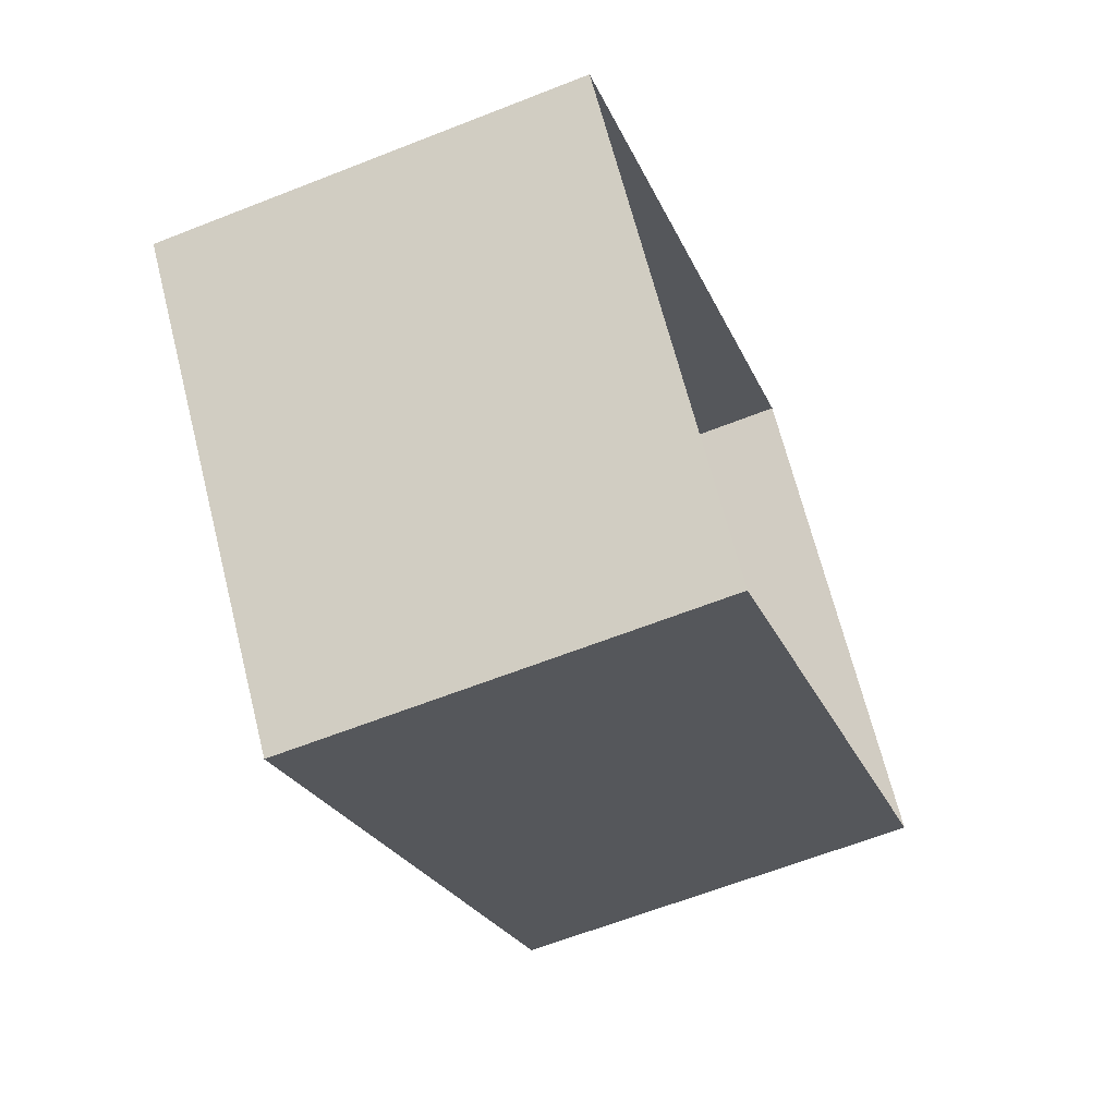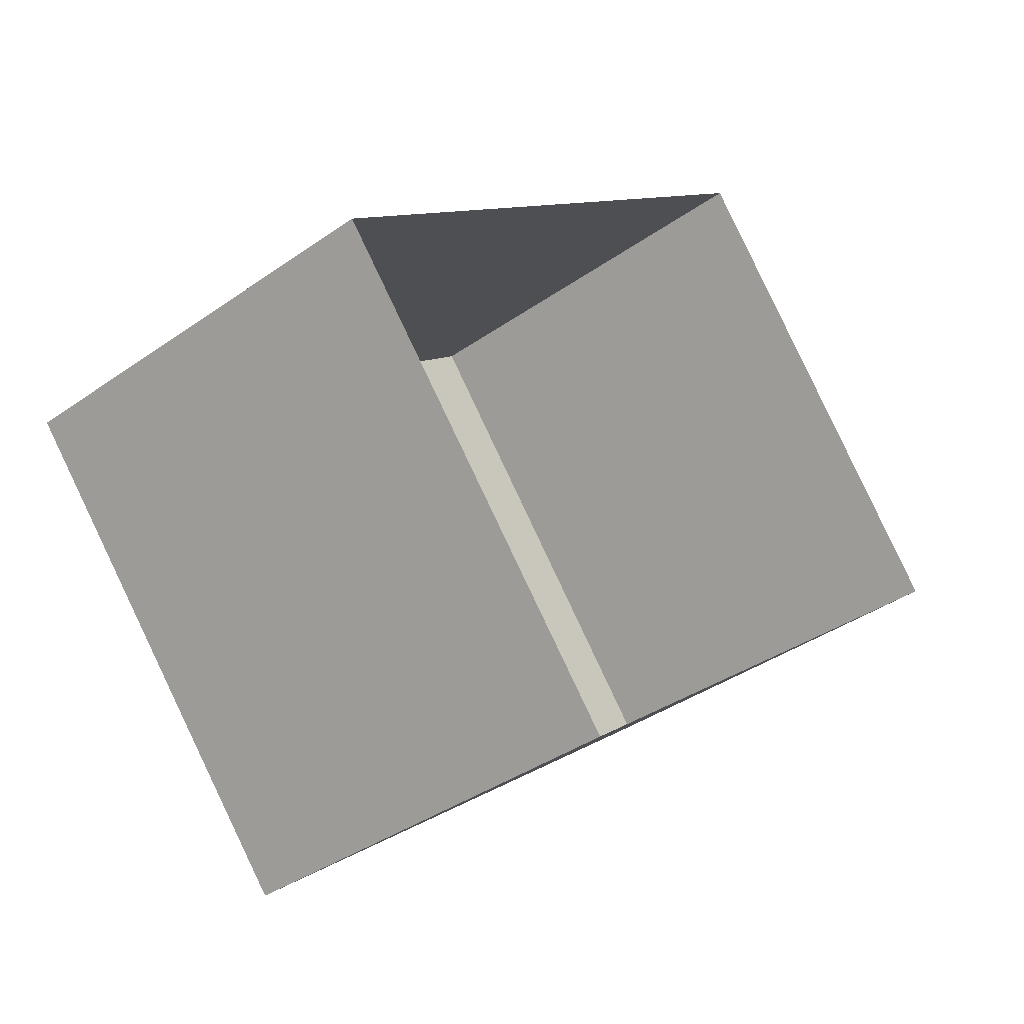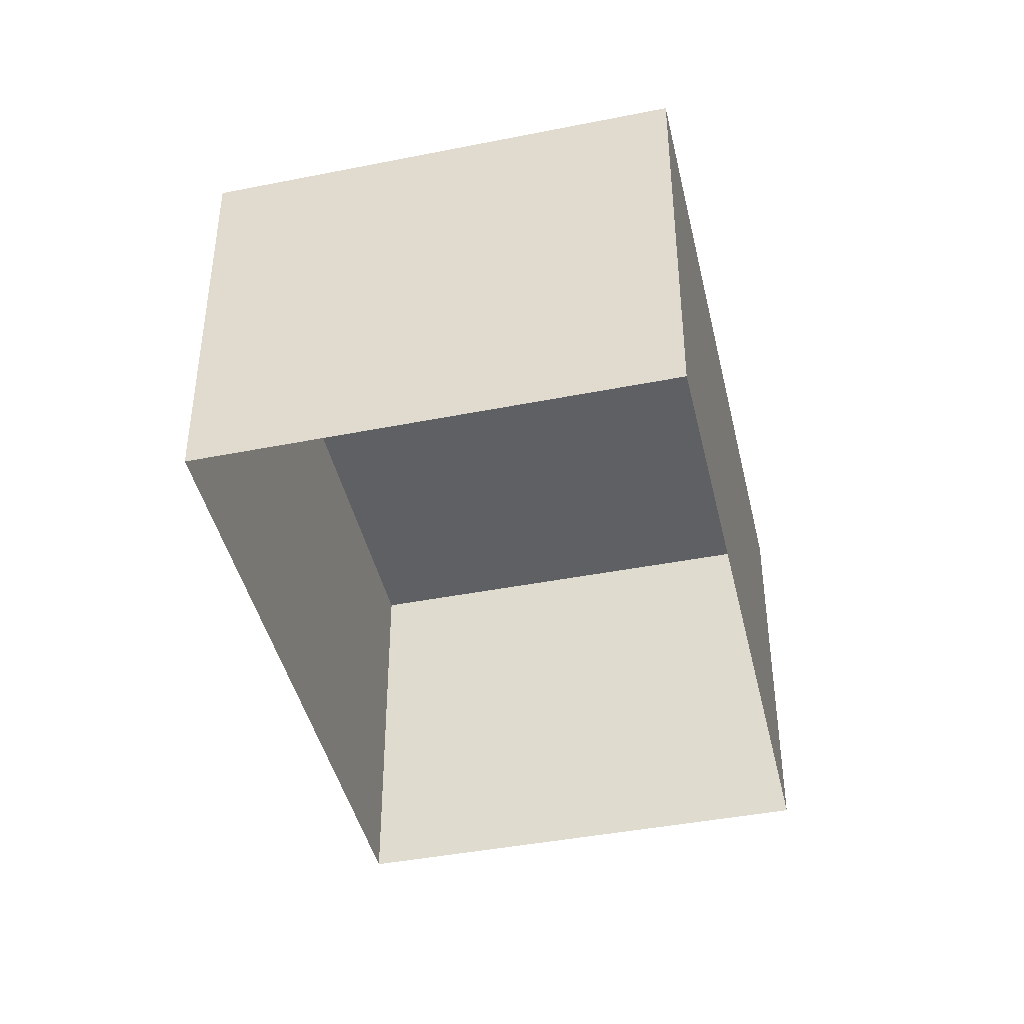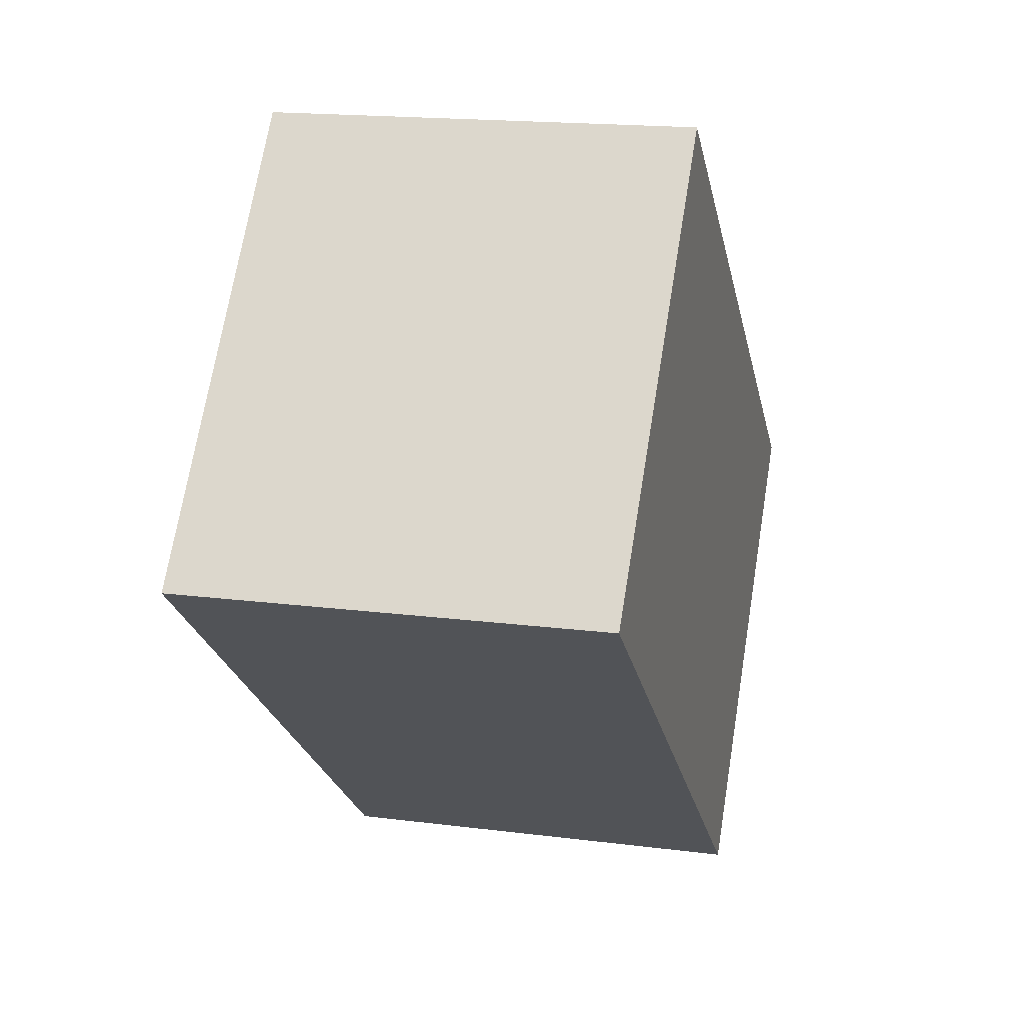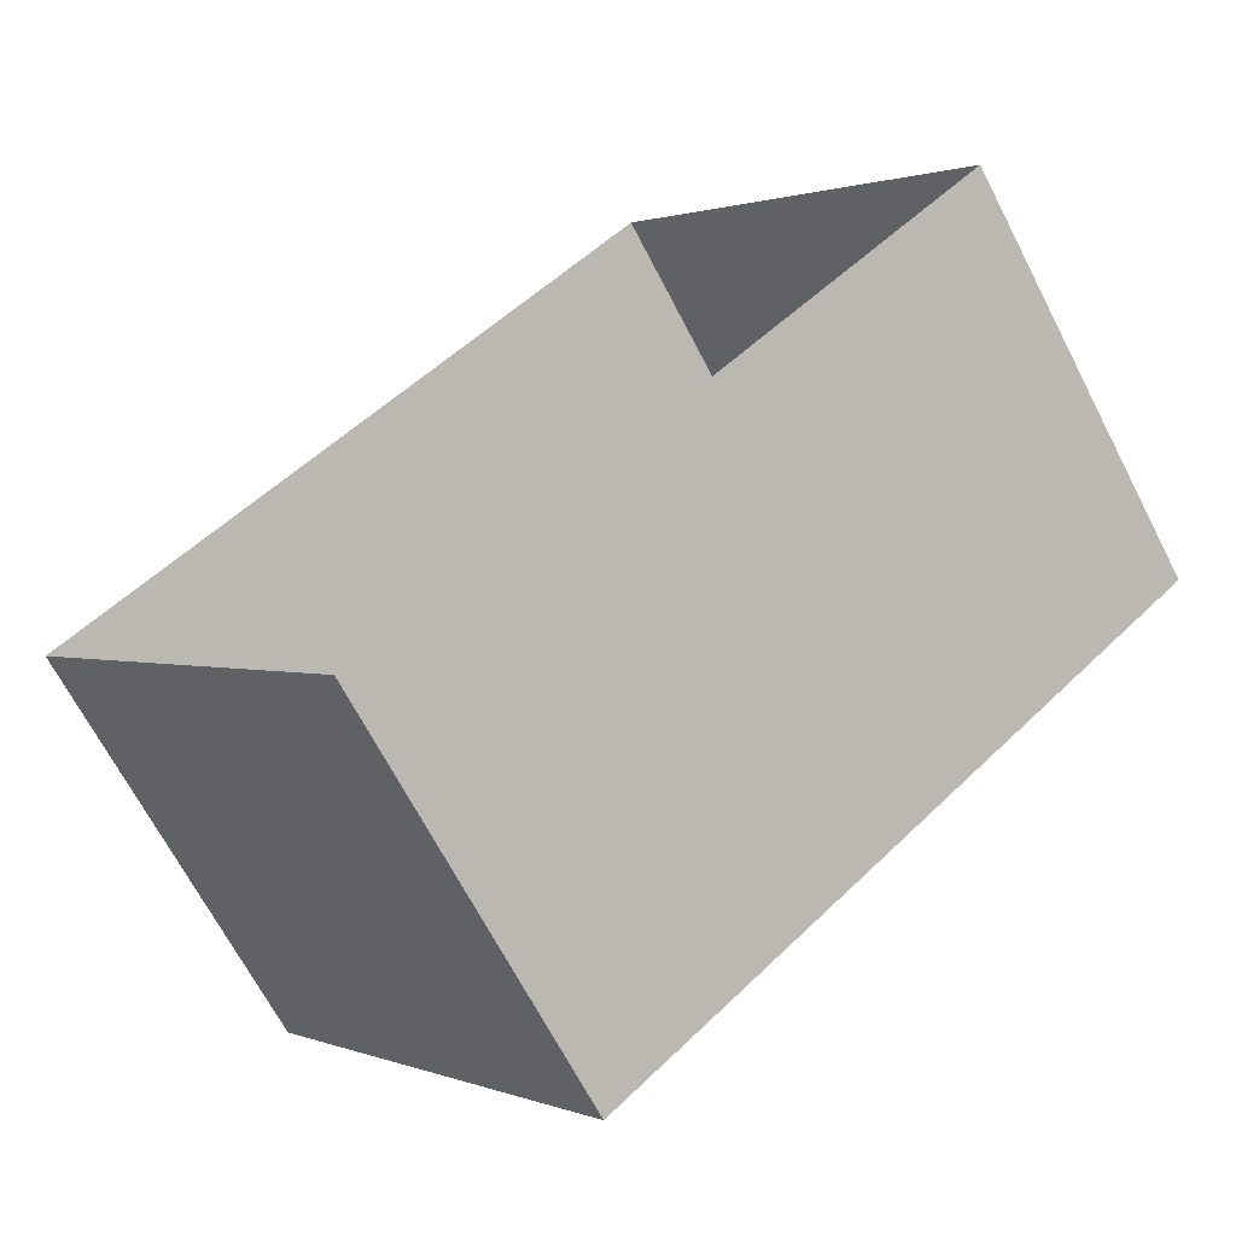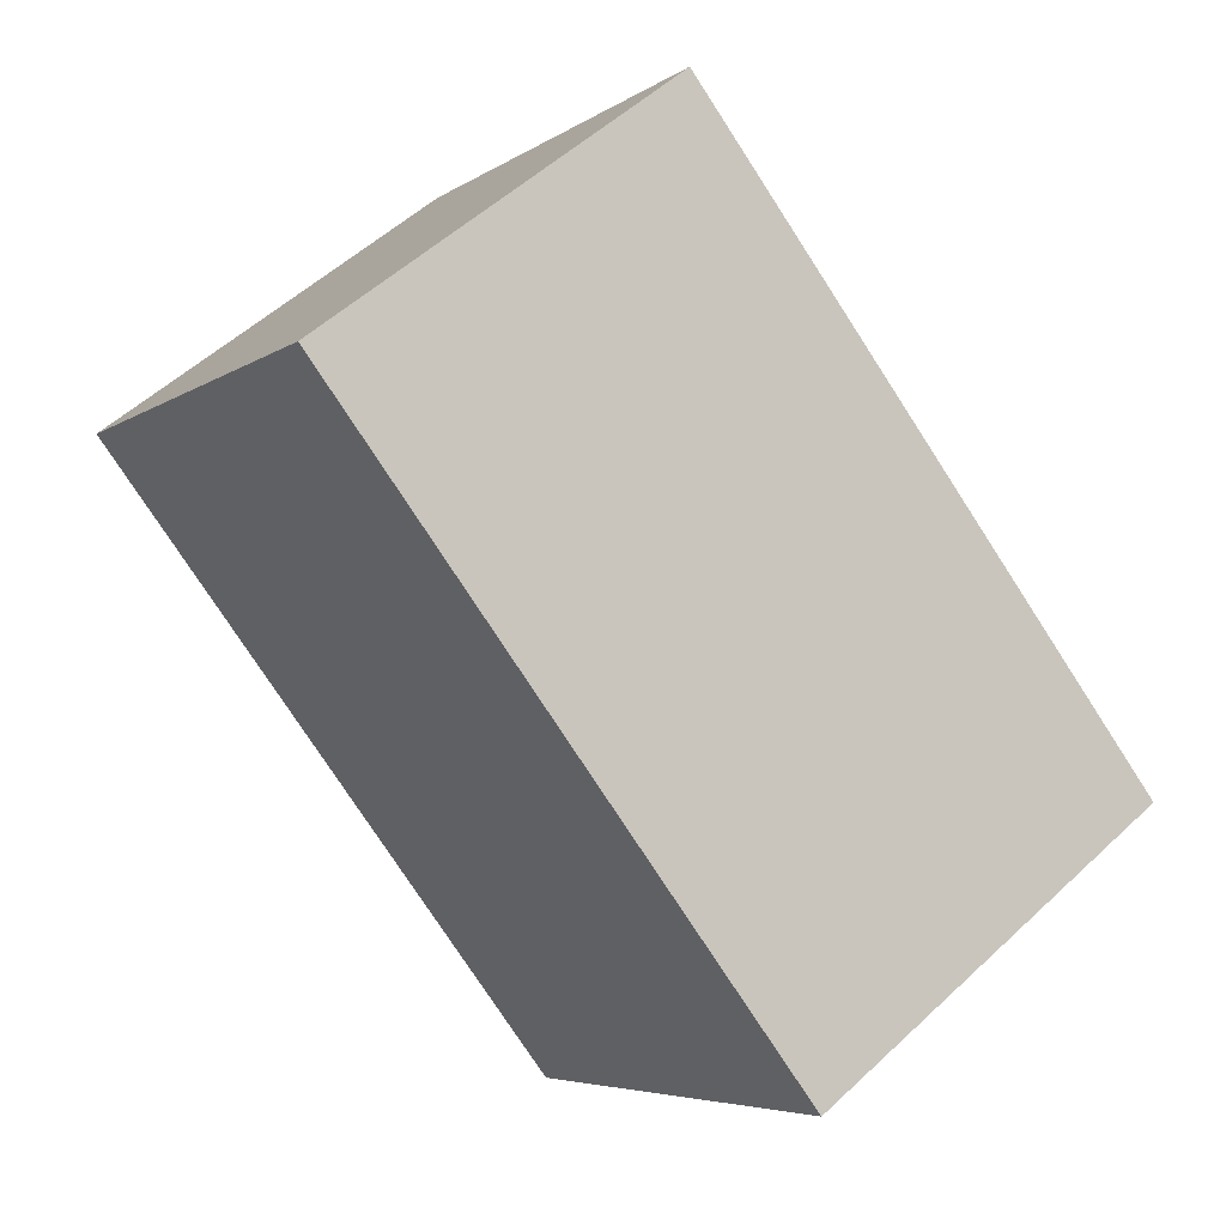
<metadata>
{"format":"obj","ext":"obj","renderer":"f3d","projection":"perspective","resolution":1024,"background":"white","views":[{"elev":-62.5,"azim":111.8,"up":"+Y"},{"elev":-38.2,"azim":131.7,"up":"+Y"},{"elev":-42.5,"azim":-116.8,"up":"+Z"},{"elev":17.2,"azim":-75.6,"up":"+Y"},{"elev":-67.8,"azim":-152.7,"up":"+Y"},{"elev":53.8,"azim":45.2,"up":"+Y"}]}
</metadata>
<code>
v -2.231e+05 -1.275e+05 17.83
v -2.231e+05 -1.275e+05 17.83
v -2.231e+05 -1.275e+05 17.83
v -2.231e+05 -1.275e+05 17.83
v -2.231e+05 -1.275e+05 20.9
v -2.231e+05 -1.275e+05 20.9
v -2.231e+05 -1.275e+05 20.9
v -2.231e+05 -1.275e+05 20.9
f 1 2 3
f 1 4 2
f 5 6 7
f 5 8 6
f 6 1 3
f 7 6 3
f 8 2 4
f 8 5 2
f 6 4 1
f 6 8 4
f 7 3 2
f 5 7 2

</code>
